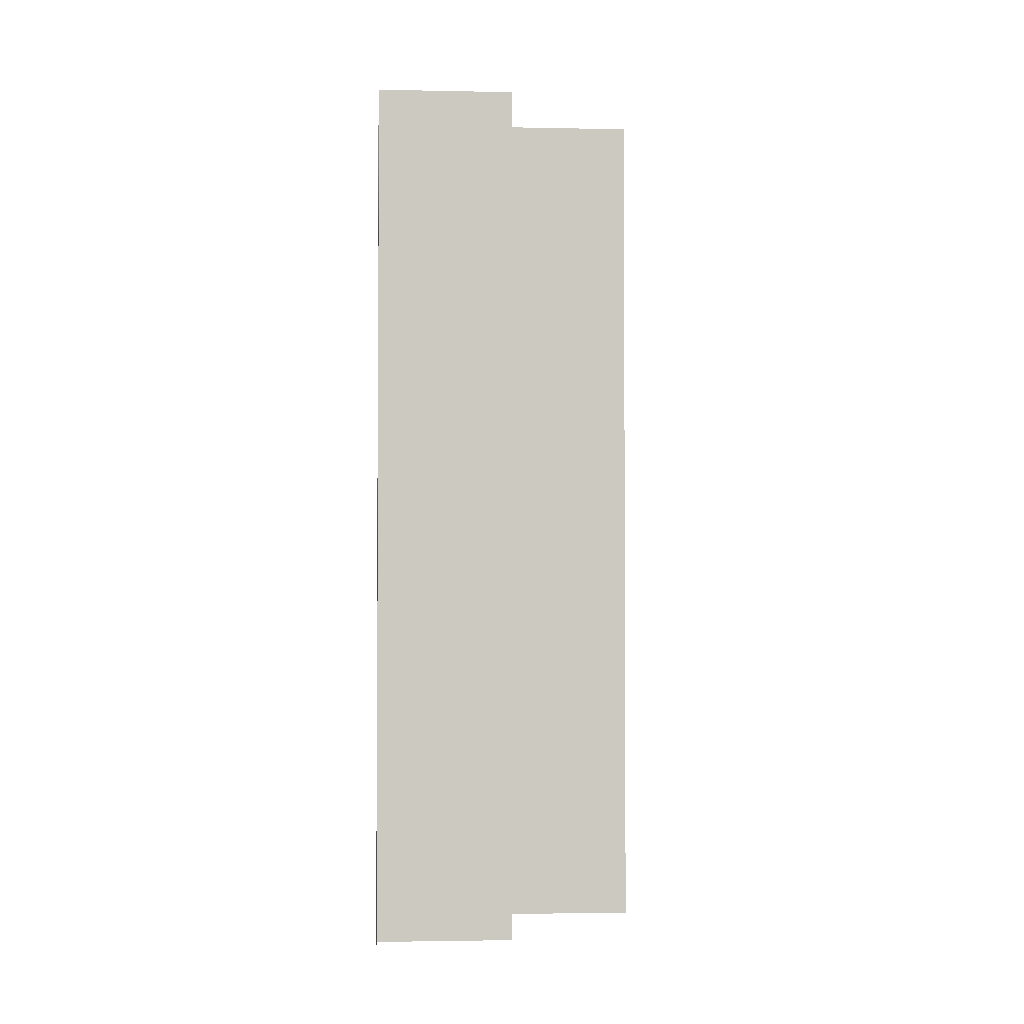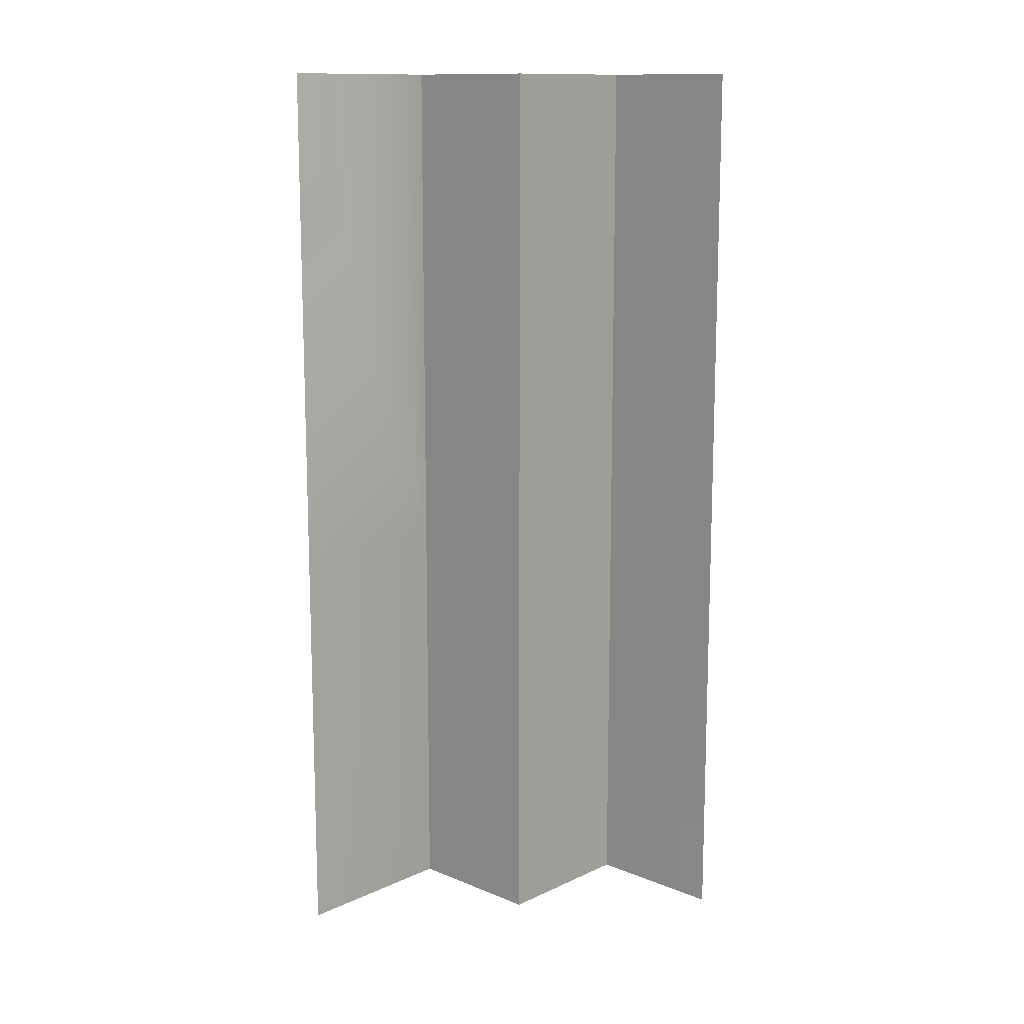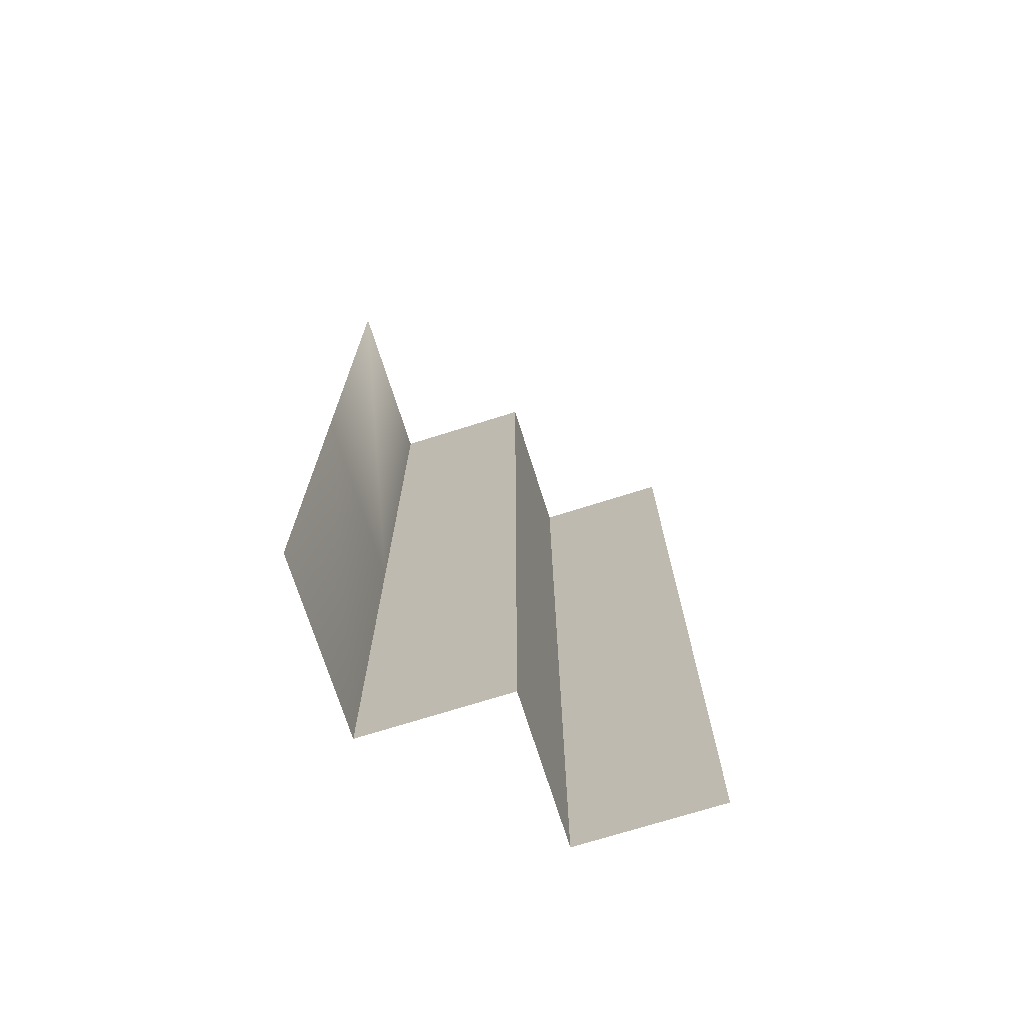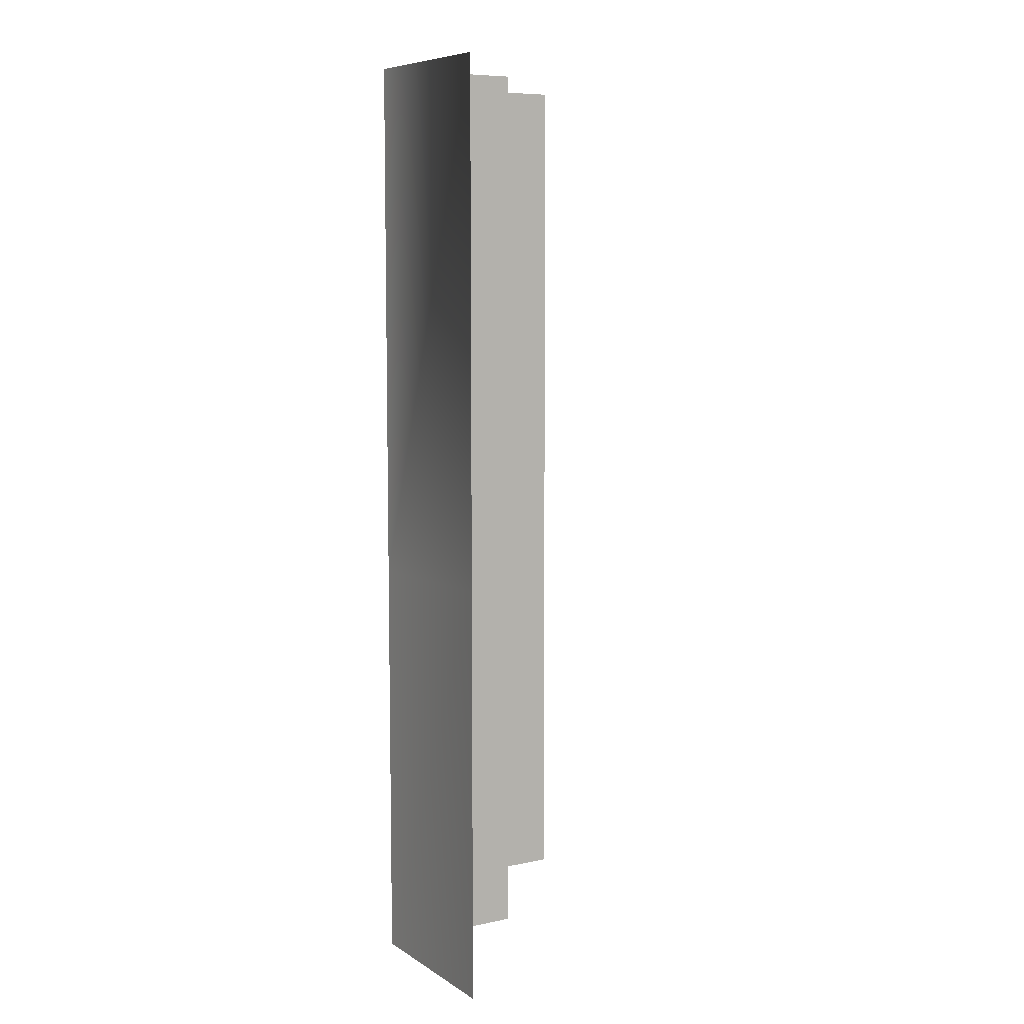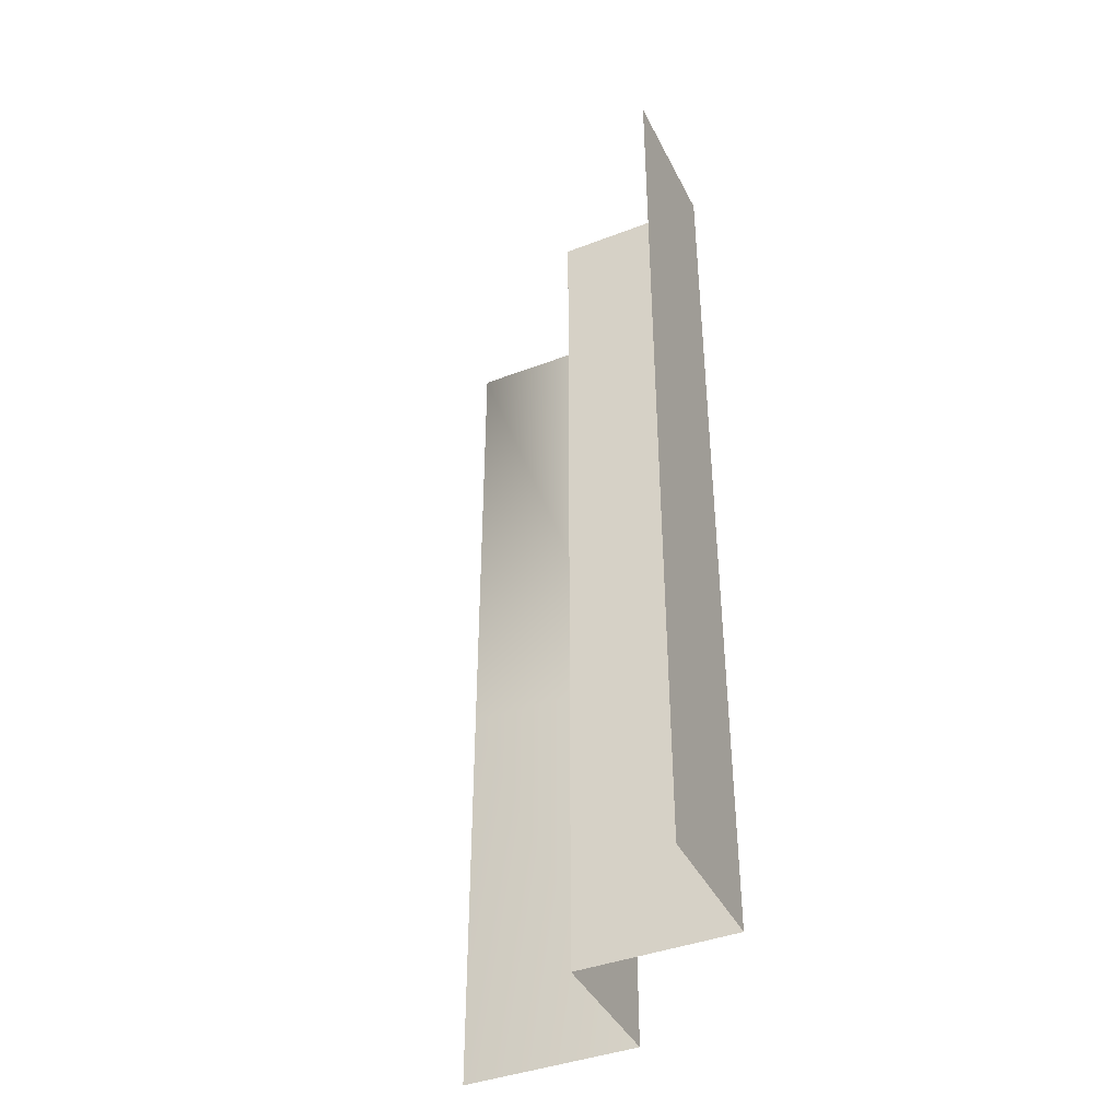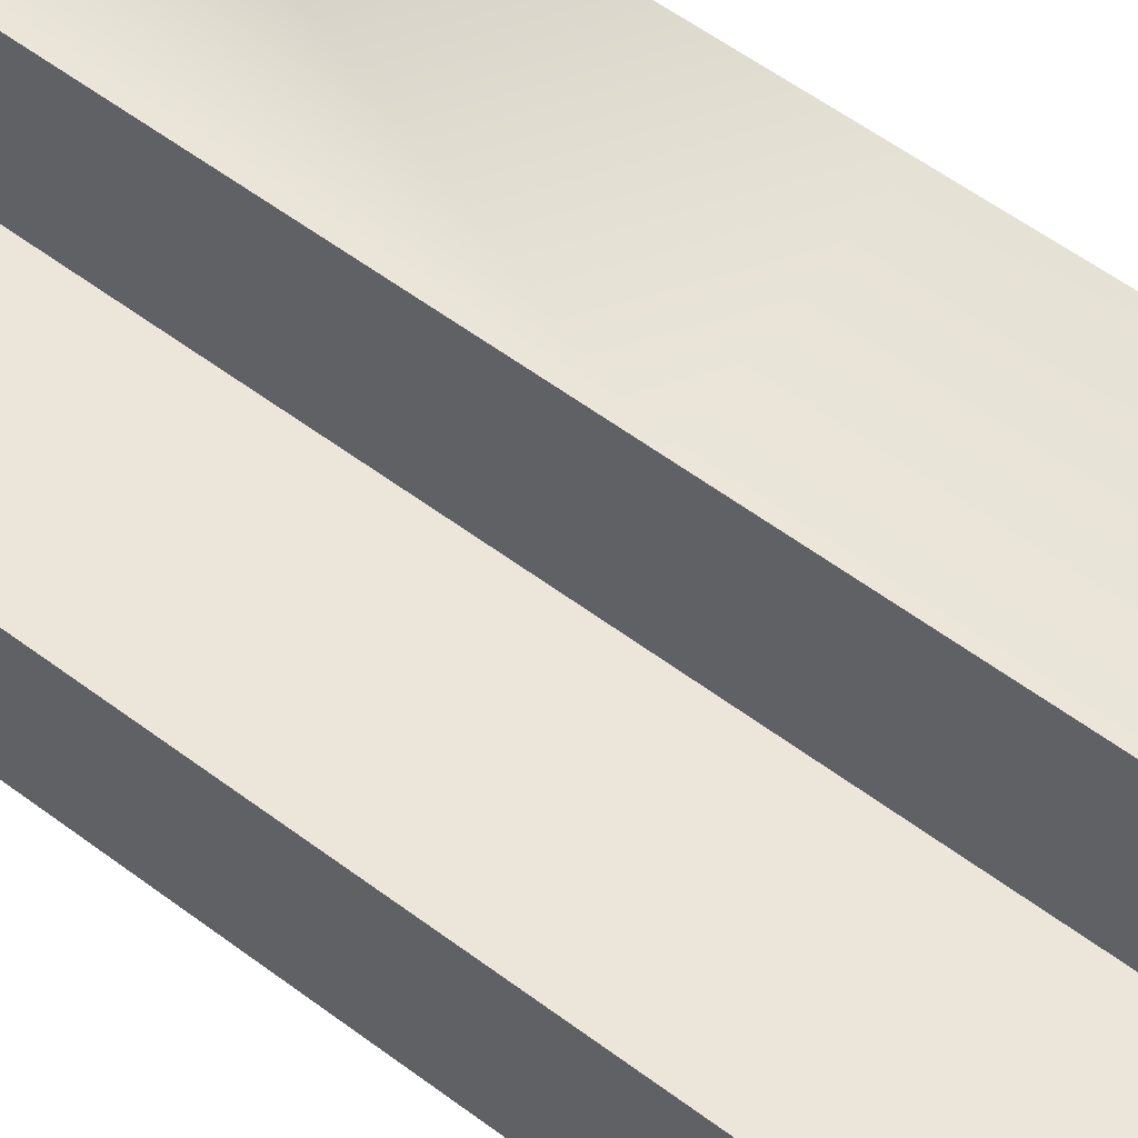
<metadata>
{"format":"obj","ext":"obj","renderer":"f3d","projection":"perspective","resolution":1024,"background":"white","views":[{"elev":-2.2,"azim":-94.1,"up":"+Z"},{"elev":12.8,"azim":-46.7,"up":"+Z"},{"elev":-72.1,"azim":-72.5,"up":"+Z"},{"elev":7.7,"azim":-121.1,"up":"+Z"},{"elev":-41.1,"azim":24.9,"up":"+Z"},{"elev":57.3,"azim":127.9,"up":"+Y"}]}
</metadata>
<code>
g Object225
v -1.079e+04 -775.9 1.394e+04
v -1.084e+04 -775.9 1.394e+04
v -1.084e+04 -775.9 1.405e+04
v -1.079e+04 -775.9 1.404e+04
v -1.079e+04 -813.8 1.394e+04
v -1.079e+04 -775.9 1.394e+04
v -1.079e+04 -775.9 1.404e+04
v -1.079e+04 -813.8 1.404e+04
v -1.075e+04 -813.8 1.394e+04
v -1.079e+04 -813.8 1.394e+04
v -1.079e+04 -813.8 1.404e+04
v -1.075e+04 -813.8 1.404e+04
v -1.075e+04 -851.1 1.394e+04
v -1.075e+04 -813.8 1.394e+04
v -1.075e+04 -813.8 1.404e+04
v -1.075e+04 -851.1 1.404e+04
v -1.084e+04 -775.9 1.418e+04
v -1.079e+04 -775.9 1.418e+04
v -1.079e+04 -775.9 1.418e+04
v -1.079e+04 -813.8 1.418e+04
v -1.079e+04 -813.8 1.418e+04
v -1.075e+04 -813.8 1.418e+04
v -1.075e+04 -813.8 1.418e+04
v -1.075e+04 -851.1 1.418e+04
f 3 1 2
f 1 3 4
f 17 4 3
f 4 17 18
f 7 5 6
f 5 7 8
f 19 8 7
f 8 19 20
f 11 9 10
f 9 11 12
f 21 12 11
f 12 21 22
f 15 13 14
f 13 15 16
f 23 16 15
f 16 23 24

</code>
